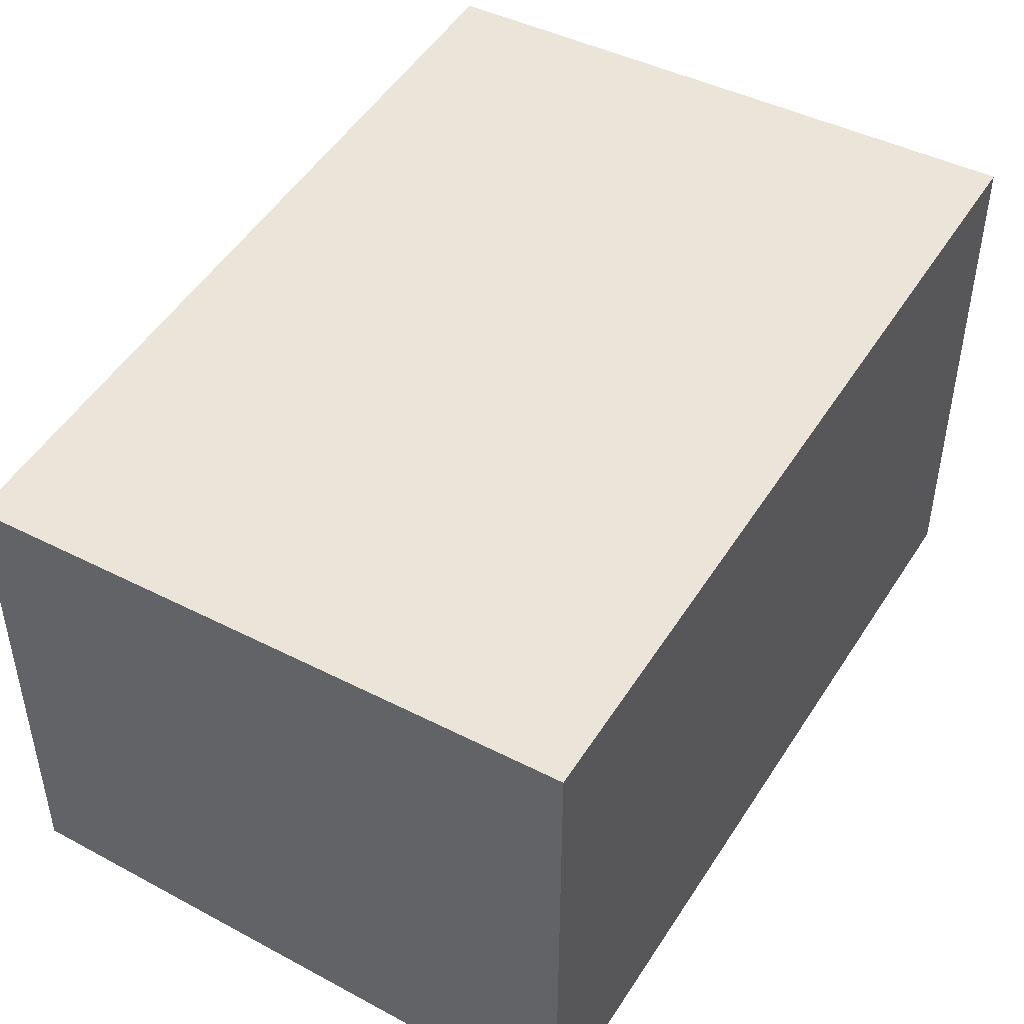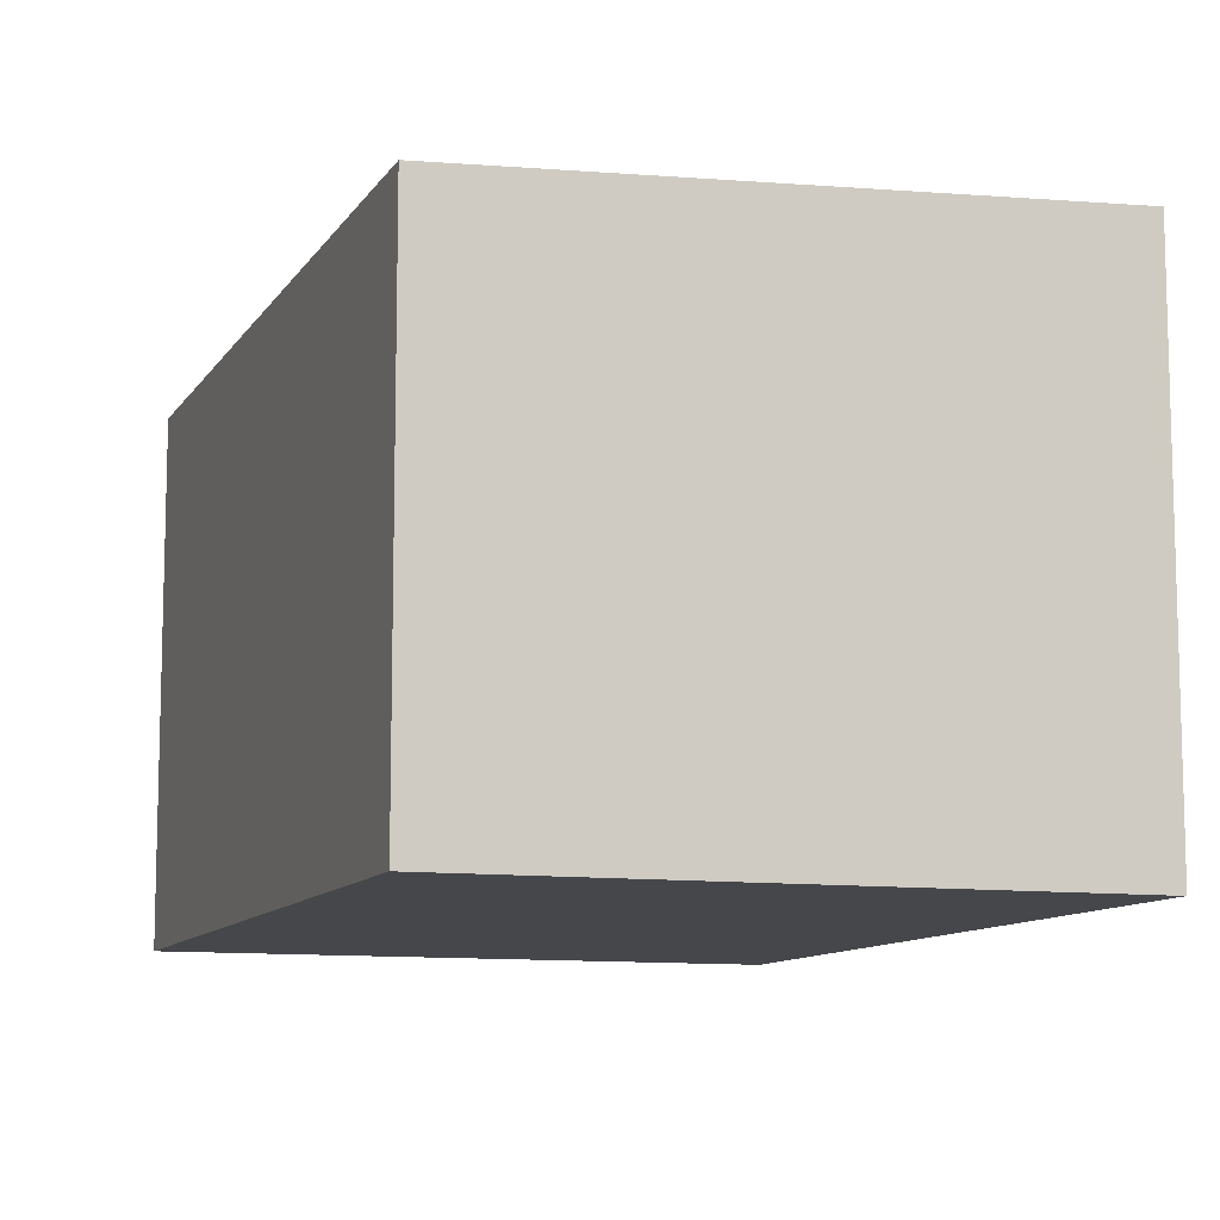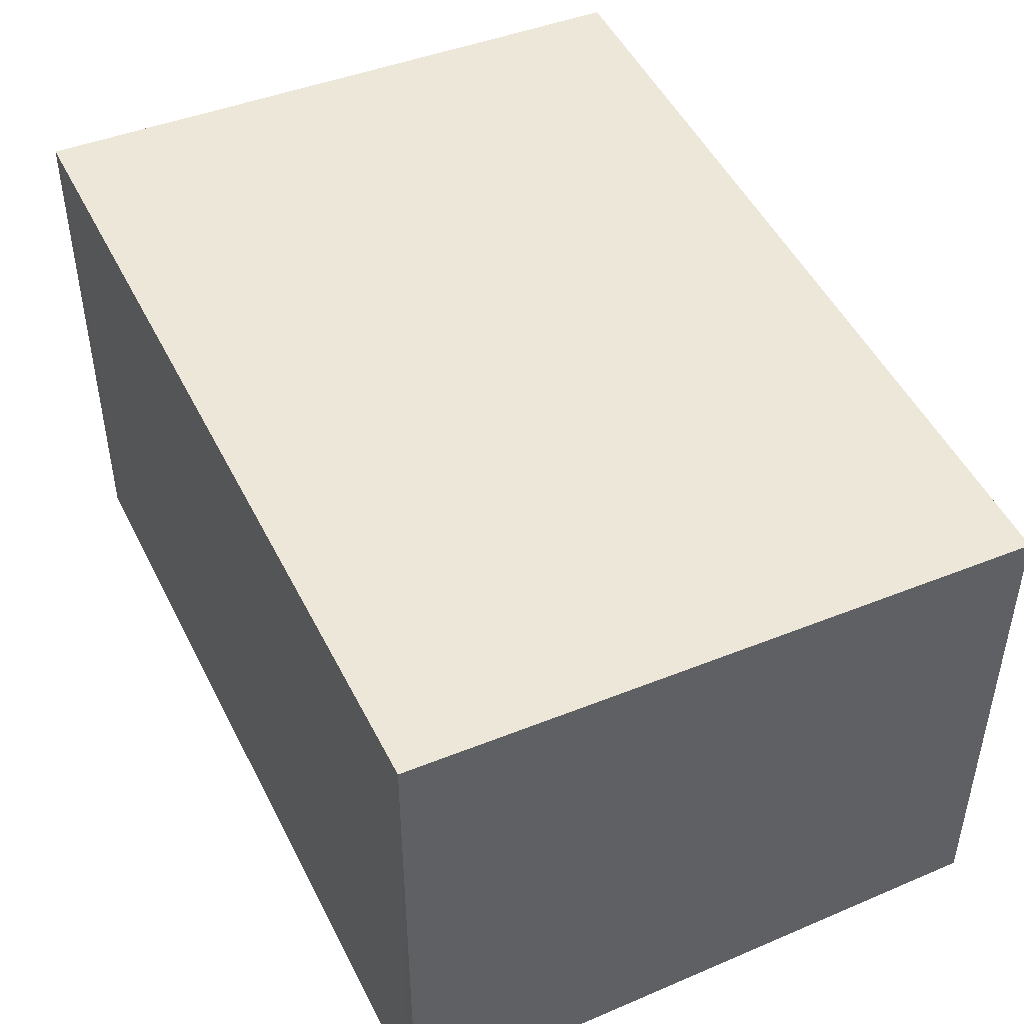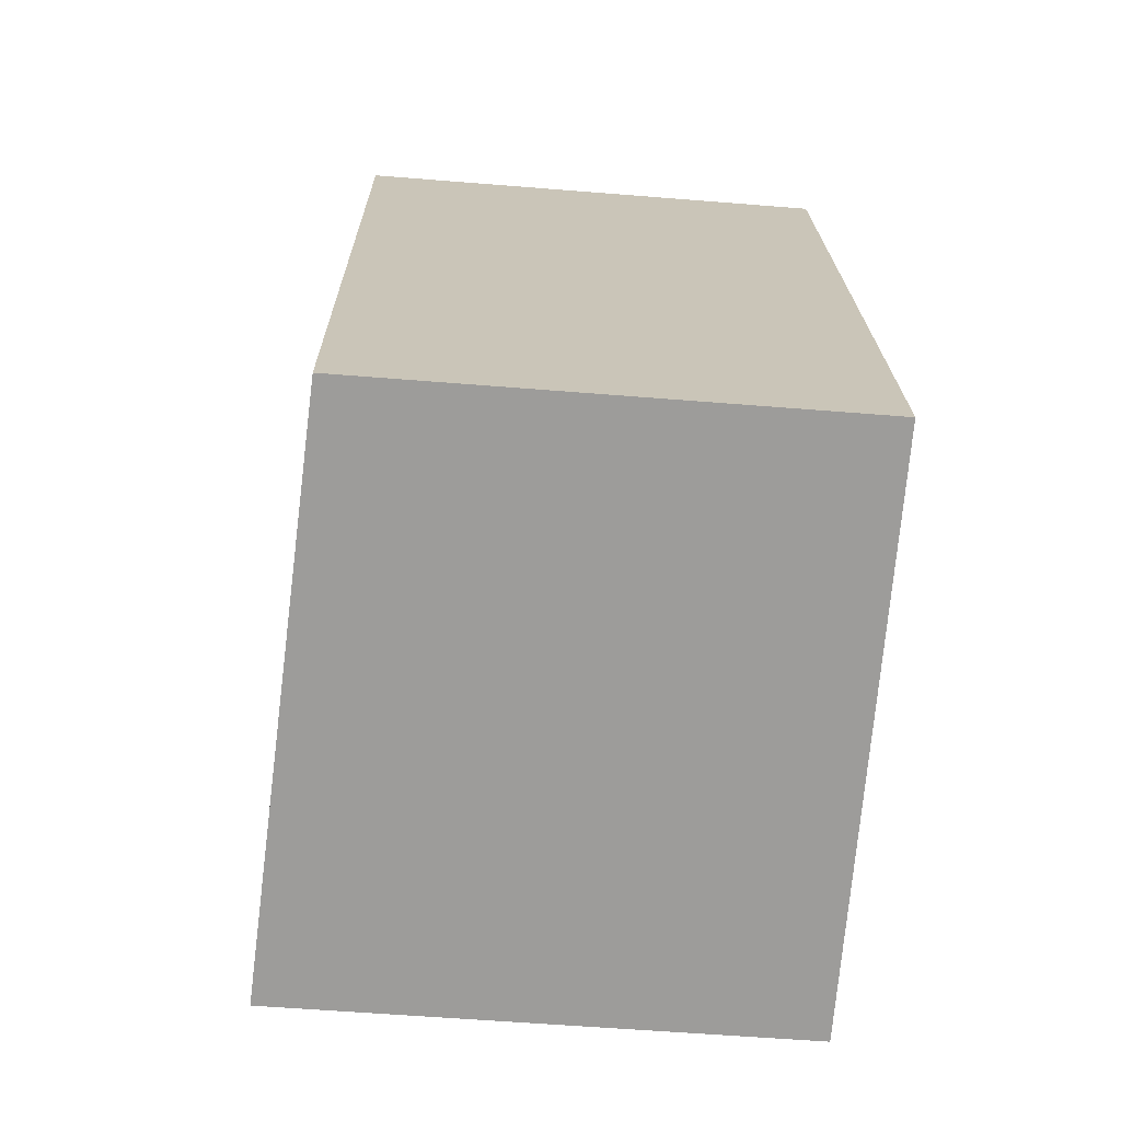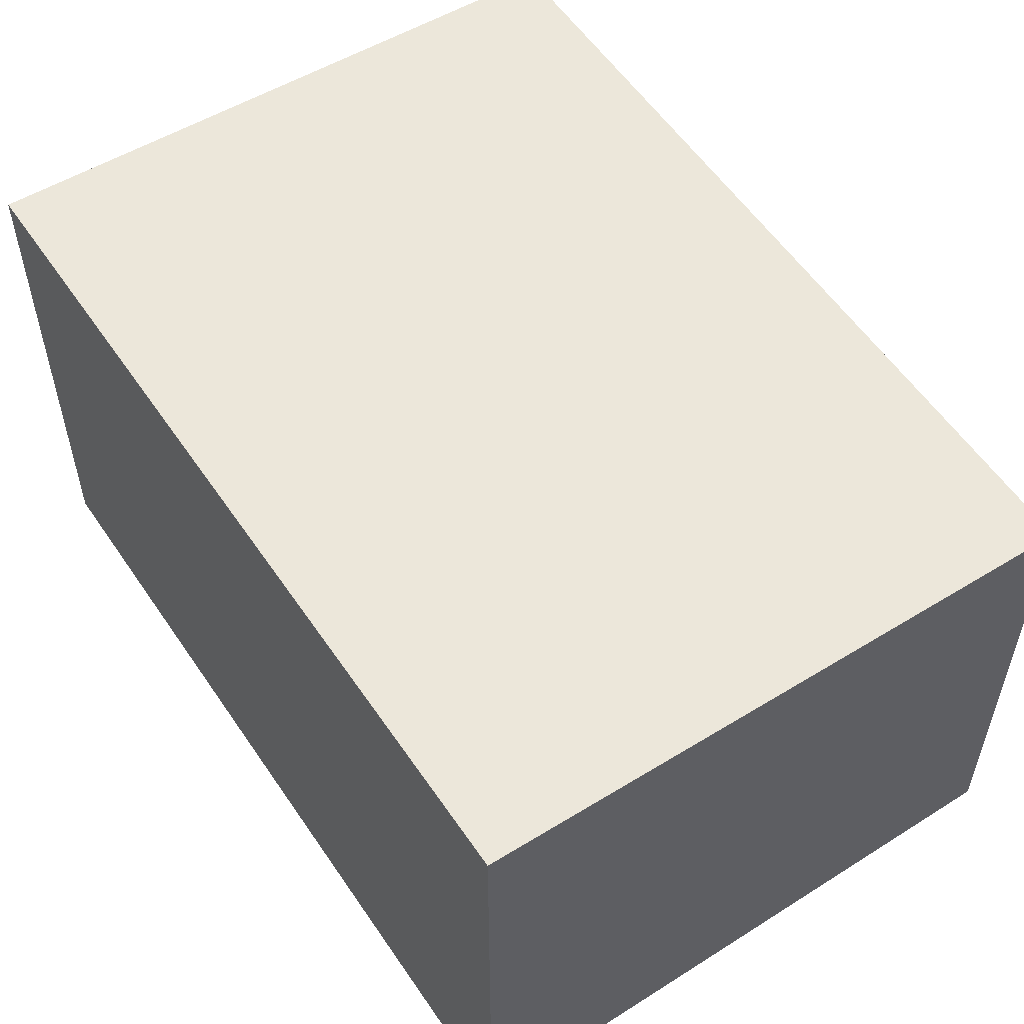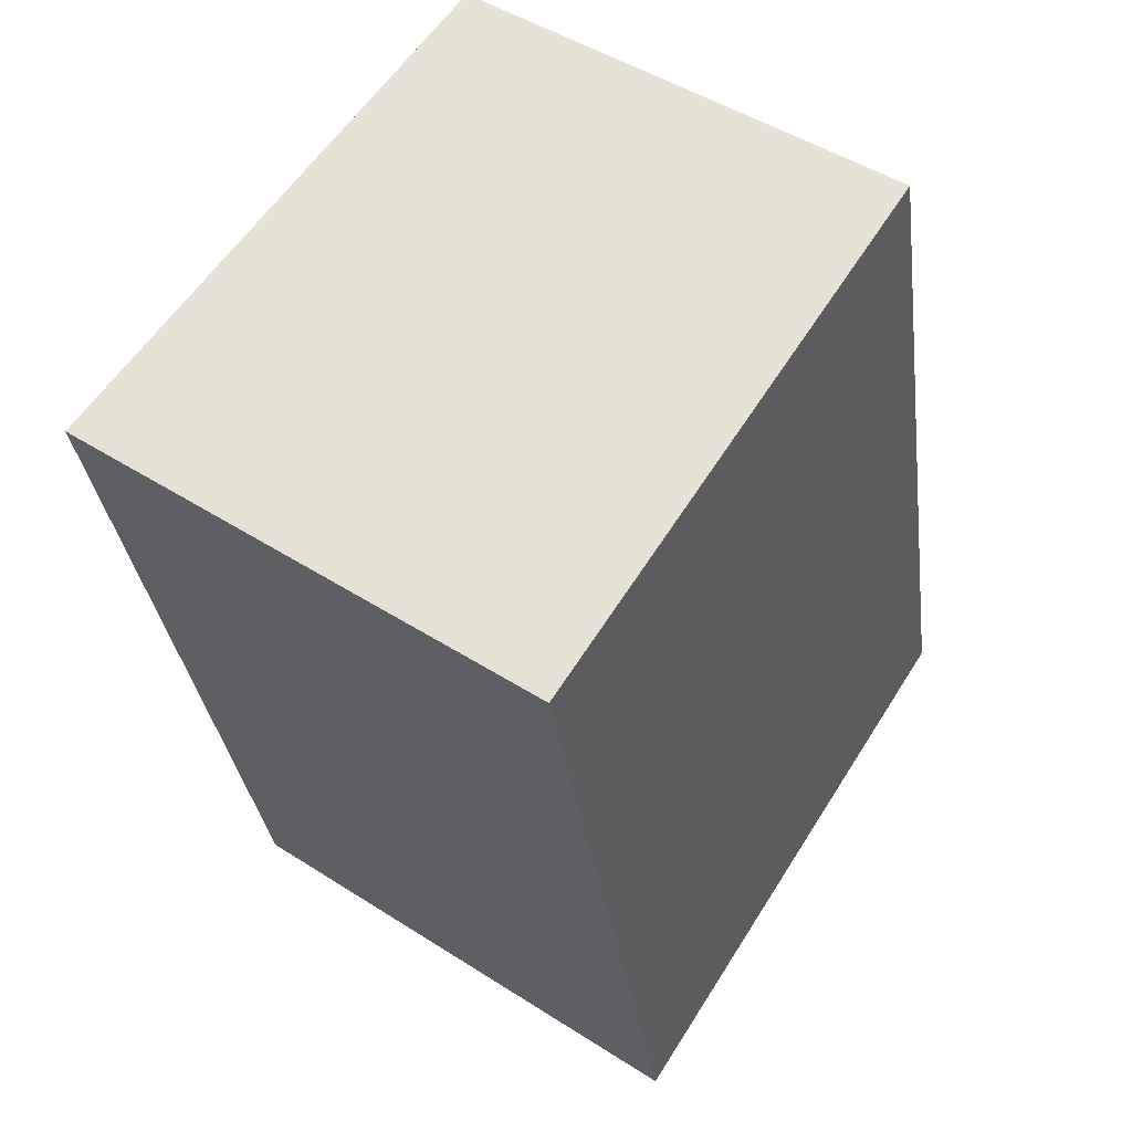
<metadata>
{"format":"obj","ext":"obj","renderer":"f3d","projection":"perspective","resolution":1024,"background":"white","views":[{"elev":48.5,"azim":-136.9,"up":"+Z"},{"elev":-10.3,"azim":173.0,"up":"+Z"},{"elev":49.3,"azim":-13.5,"up":"+Z"},{"elev":-57.7,"azim":85.2,"up":"+Y"},{"elev":57.1,"azim":-21.5,"up":"+Z"},{"elev":48.0,"azim":-54.3,"up":"+Y"}]}
</metadata>
<code>
v -1982 -2640 2.427
v -1981 -2644 2.469
v -1984 -2644 2.608
v -1985 -2640 2.564
v -1984 -2644 2.605
v -1985 -2640 2.562
v -1985 -2640 2.563
v -1985 -2640 2.565
v -1982 -2640 2.427
v -1984 -2644 2.607
v -1984 -2644 2.604
v -1981 -2643 2.469
v -1982 -2640 2.43
v -1981 -2644 2.471
v -1981 -2644 2.472
v -1982 -2640 2.429
v -1982 -2640 2.427
v -1982 -2640 2.427
v -1982 -2640 0
v -1982 -2640 0
v -1981 -2644 2.472
v -1981 -2644 2.469
v -1981 -2644 0
v -1981 -2644 0
v -1984 -2644 2.607
v -1984 -2644 2.608
v -1984 -2644 0
v -1984 -2644 0
v -1985 -2640 2.562
v -1985 -2640 2.564
v -1985 -2640 0
v -1985 -2640 0
v -1984 -2644 2.608
v -1984 -2644 2.605
v -1984 -2644 0
v -1984 -2644 0
v -1982 -2640 2.429
v -1985 -2640 2.562
v -1985 -2640 0
v -1982 -2640 0
v -1985 -2640 2.564
v -1985 -2640 2.565
v -1985 -2640 0
v -1985 -2640 0
v -1981 -2643 2.469
v -1982 -2640 2.427
v -1982 -2640 0
v -1981 -2643 0
v -1985 -2640 2.565
v -1984 -2644 2.607
v -1984 -2644 0
v -1985 -2640 0
v -1981 -2644 2.469
v -1981 -2643 2.469
v -1981 -2643 0
v -1981 -2644 0
v -1984 -2644 2.605
v -1981 -2644 2.472
v -1981 -2644 0
v -1984 -2644 0
v -1982 -2640 2.427
v -1982 -2640 2.429
v -1982 -2640 0
v -1982 -2640 0
v -1982 -2640 0
v -1981 -2644 0
v -1984 -2644 0
v -1985 -2640 0
f 13 7 6 16
f 8 4 6 7
f 11 5 3 10
f 15 5 11 14
f 10 8 7 11
f 14 11 7 13
f 13 9 12 14
f 14 12 2 15
f 16 1 9 13
f 18 19 20 17
f 22 23 24 21
f 26 27 28 25
f 30 31 32 29
f 34 35 36 33
f 38 39 40 37
f 42 43 44 41
f 46 47 48 45
f 50 51 52 49
f 54 55 56 53
f 58 59 60 57
f 62 63 64 61
f 66 67 68 65

</code>
